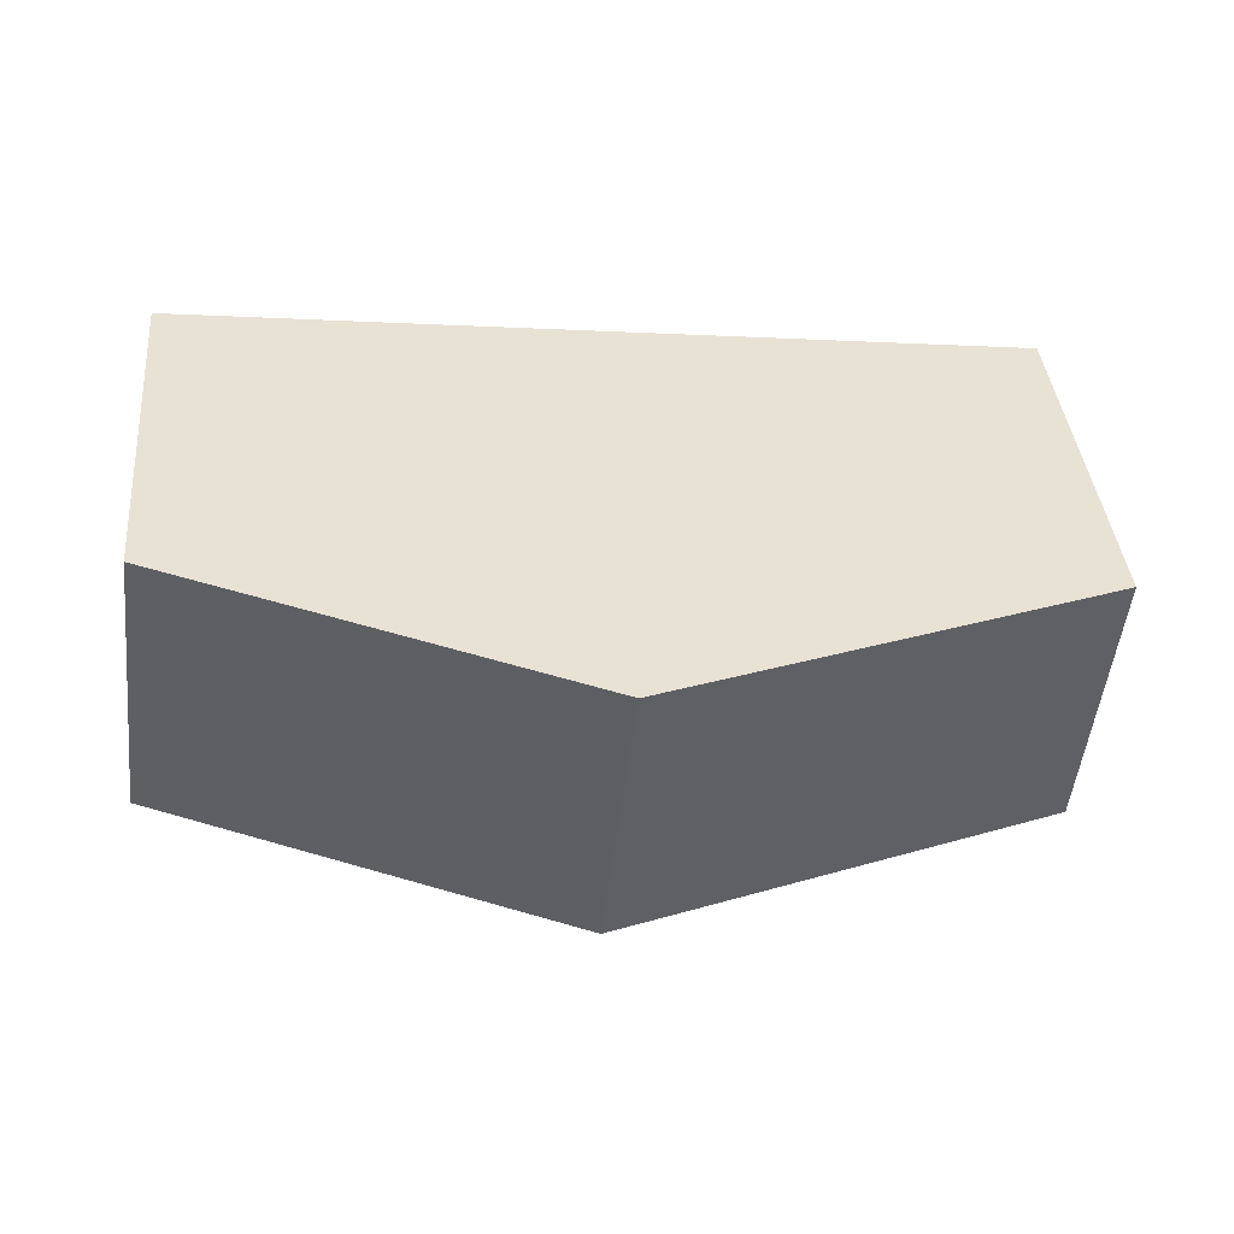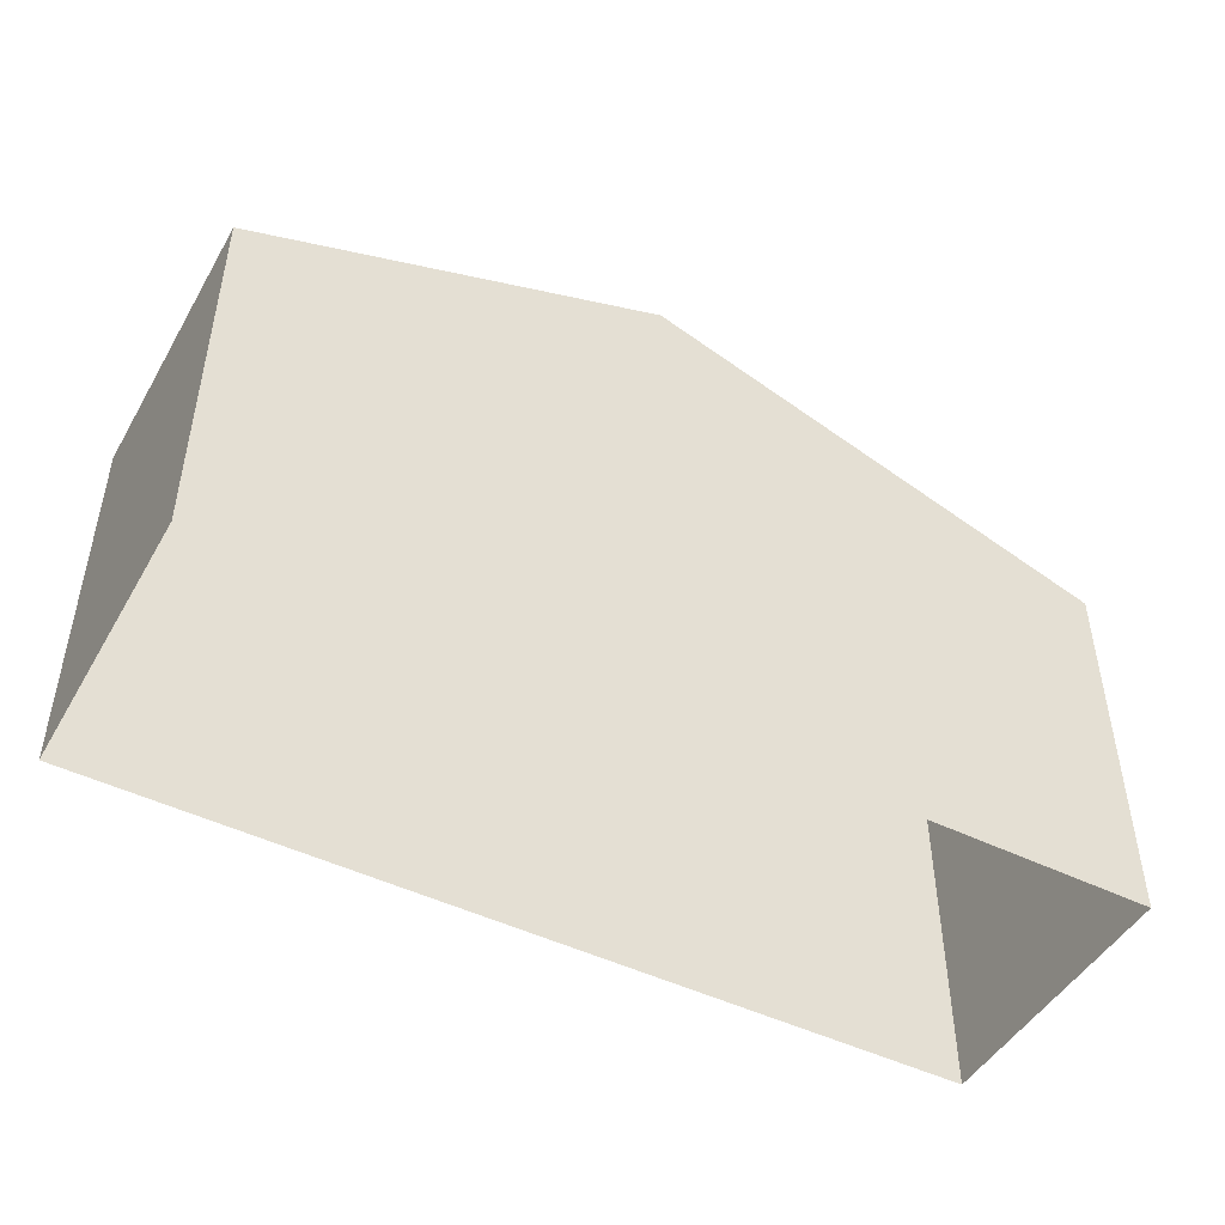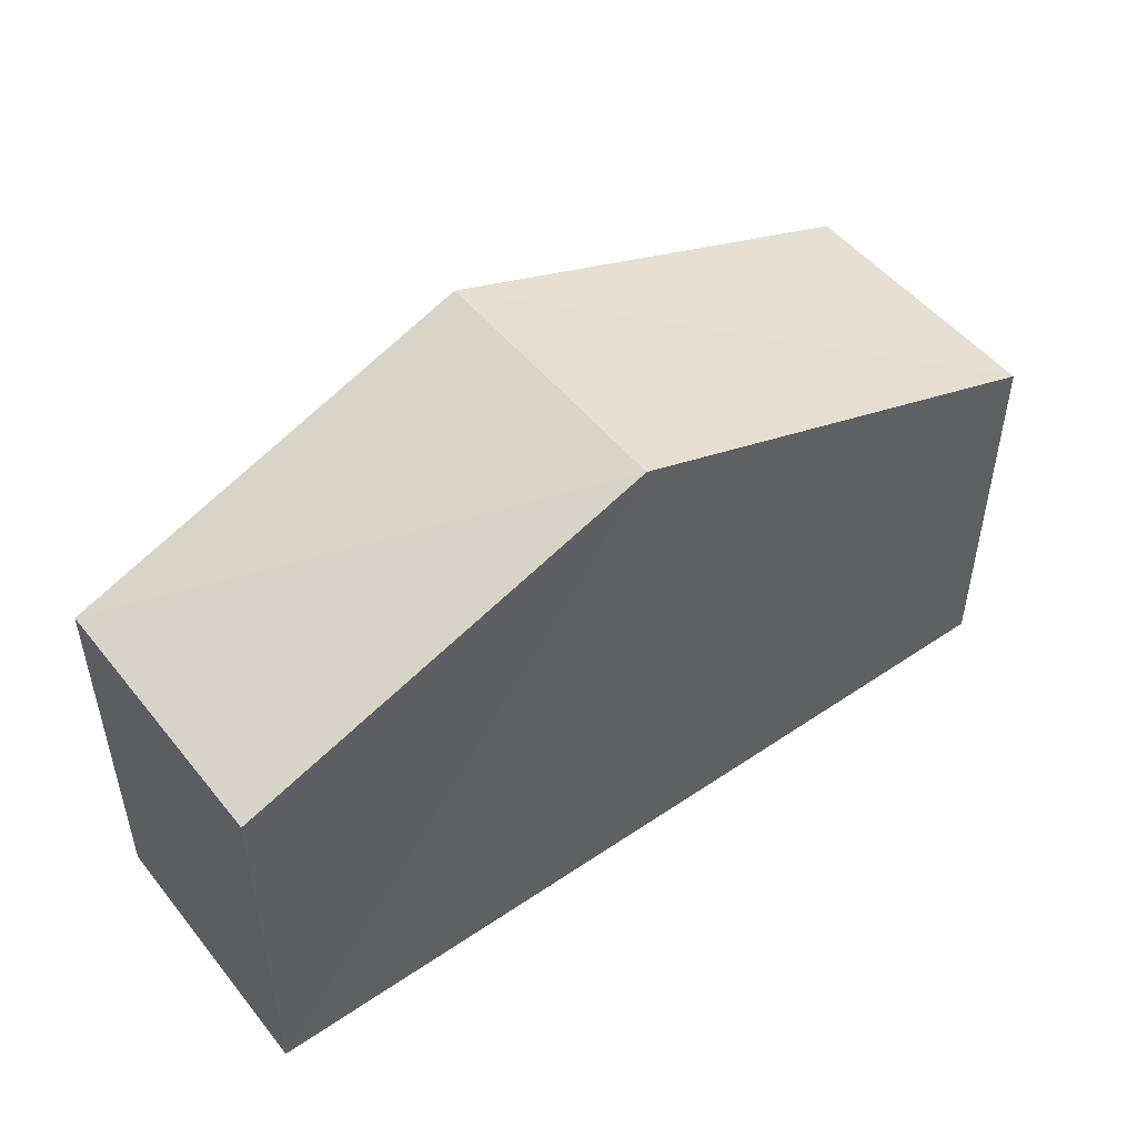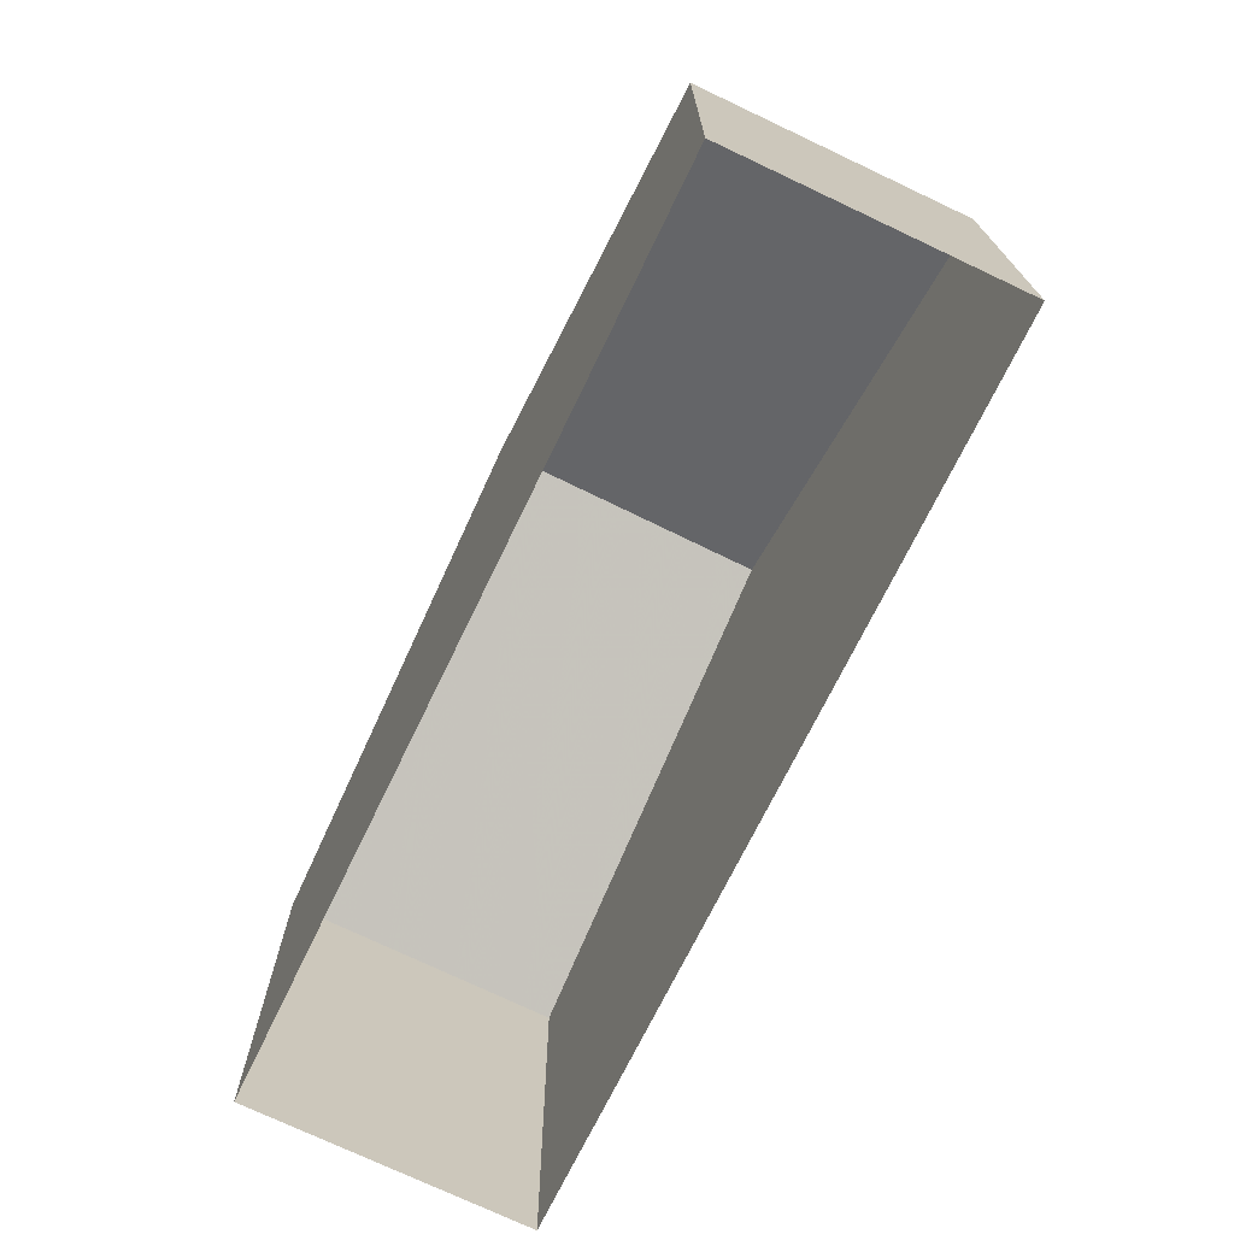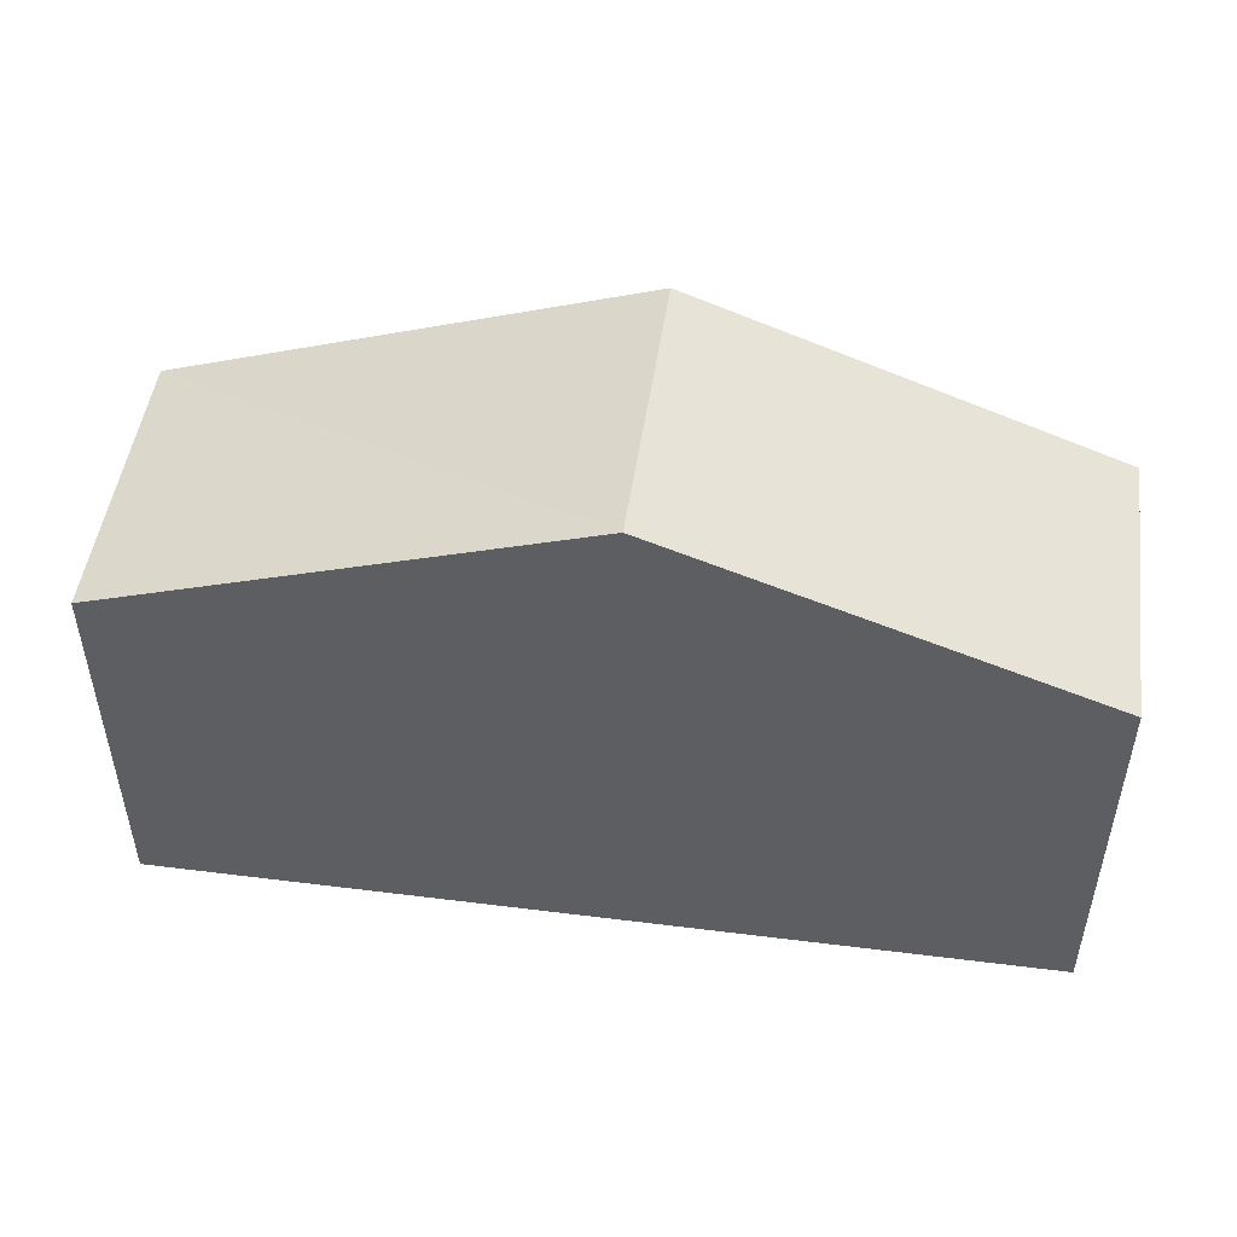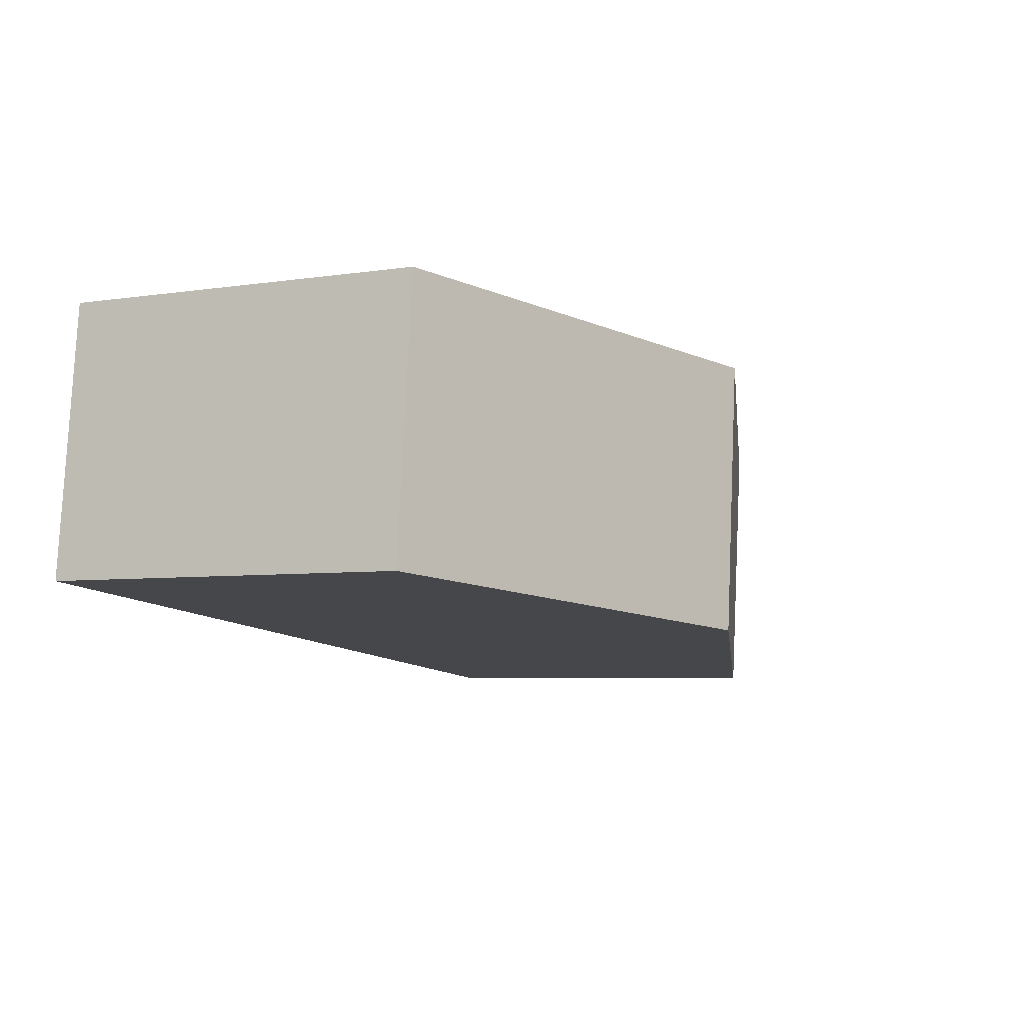
<metadata>
{"format":"obj","ext":"obj","renderer":"f3d","projection":"perspective","resolution":1024,"background":"white","views":[{"elev":40.2,"azim":-5.4,"up":"+Y"},{"elev":-47.7,"azim":-35.0,"up":"+Z"},{"elev":49.3,"azim":-42.9,"up":"+Z"},{"elev":-71.7,"azim":-121.9,"up":"+Z"},{"elev":49.7,"azim":-178.2,"up":"+Z"},{"elev":-5.0,"azim":-63.7,"up":"+Y"}]}
</metadata>
<code>
v -3.74e+05 -1.046e+05 23.27
v -3.74e+05 -1.046e+05 23.27
v -3.74e+05 -1.046e+05 23.27
v -3.74e+05 -1.046e+05 23.27
v -3.74e+05 -1.046e+05 26.86
v -3.74e+05 -1.046e+05 26.86
v -3.74e+05 -1.046e+05 28.36
v -3.74e+05 -1.046e+05 28.36
v -3.74e+05 -1.046e+05 26.86
v -3.74e+05 -1.046e+05 26.86
f 1 2 3
f 1 4 2
f 5 6 7
f 8 5 7
f 9 10 8
f 7 9 8
f 10 3 8
f 3 2 8
f 2 5 8
f 6 4 7
f 4 1 7
f 1 9 7
f 6 2 4
f 6 5 2
f 9 1 3
f 10 9 3

</code>
